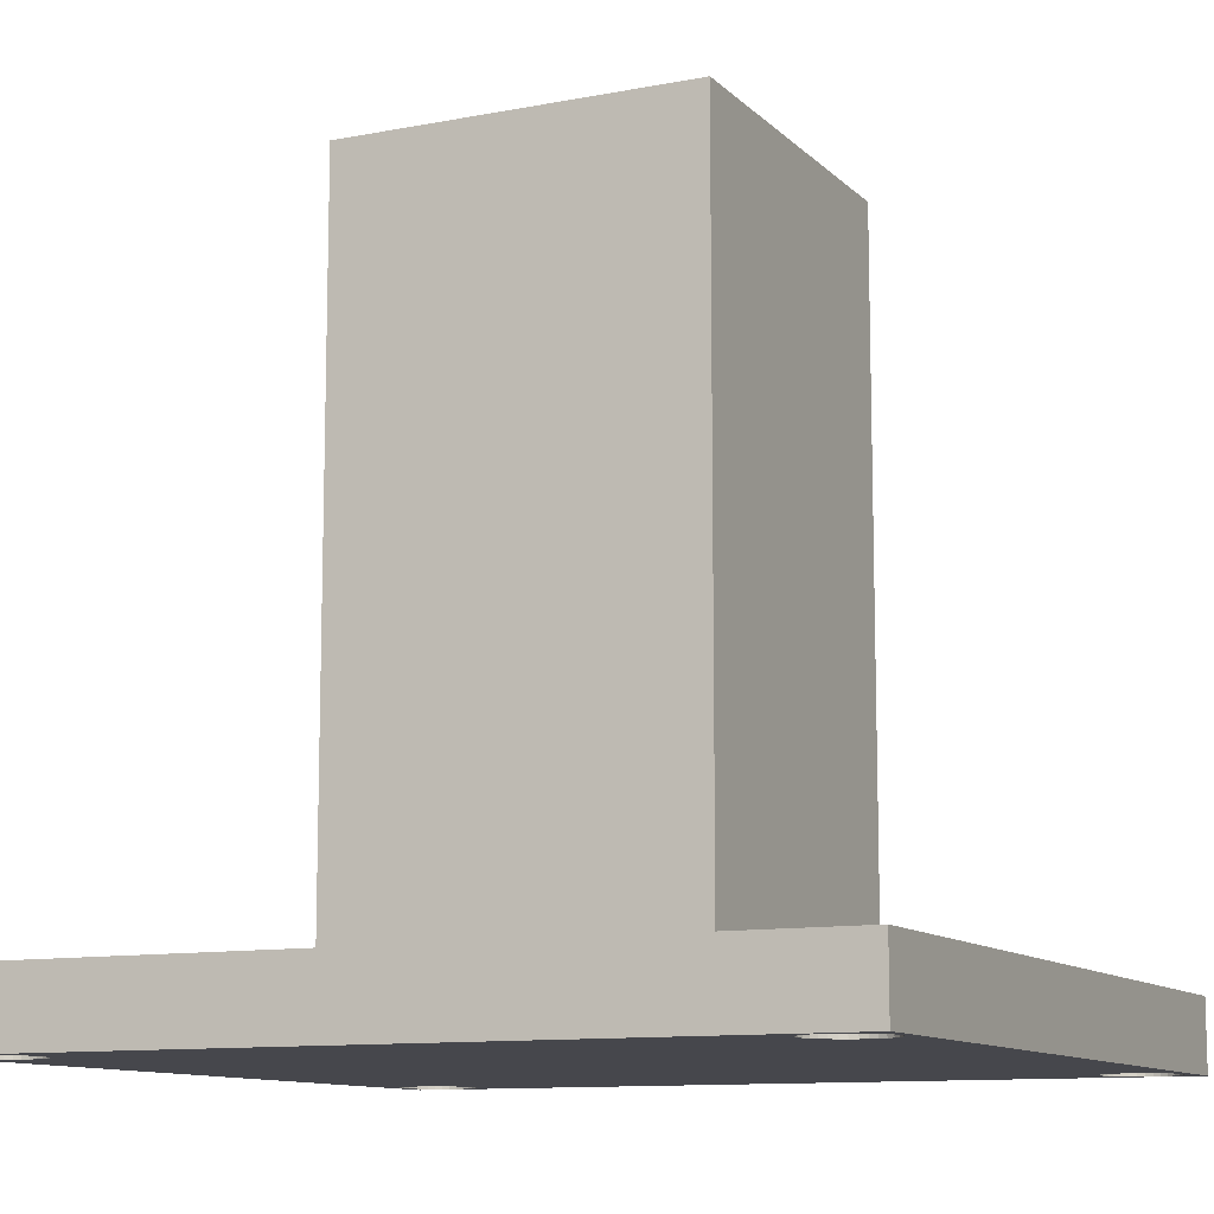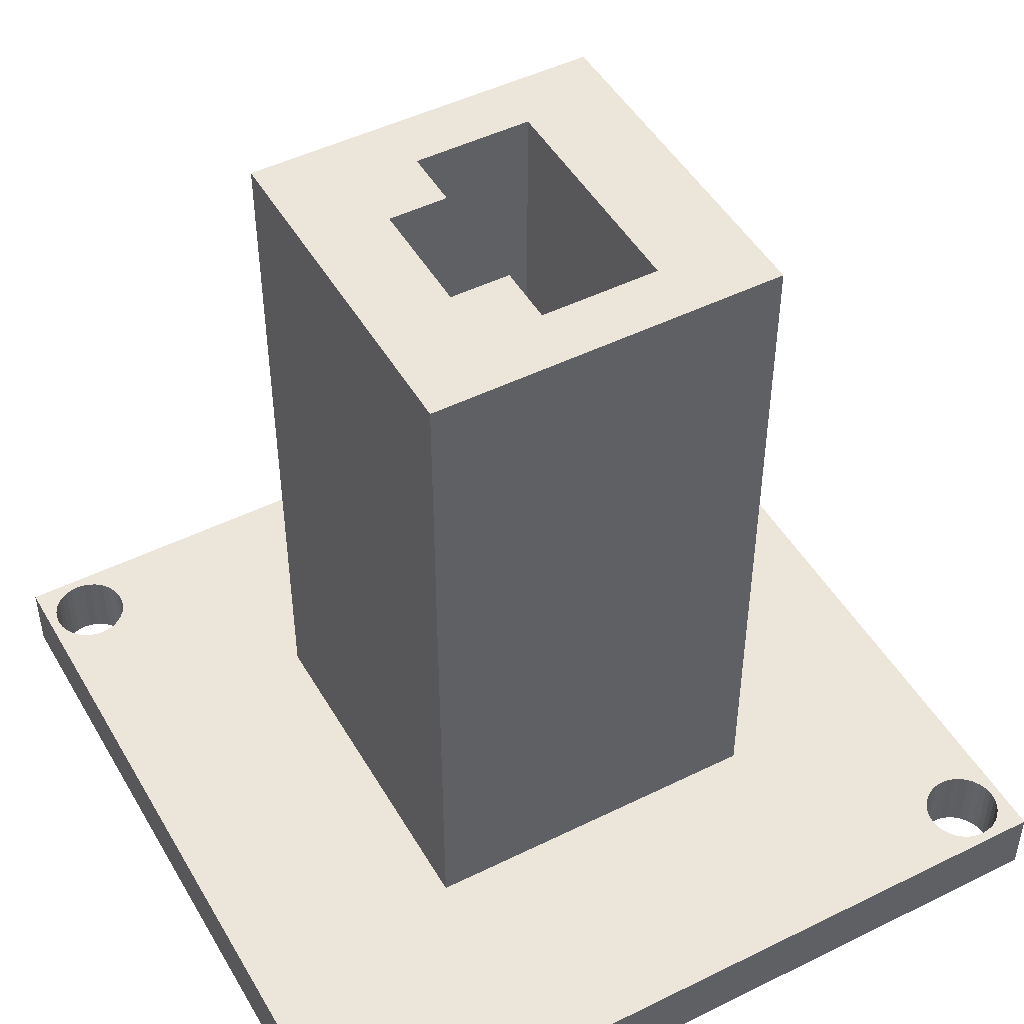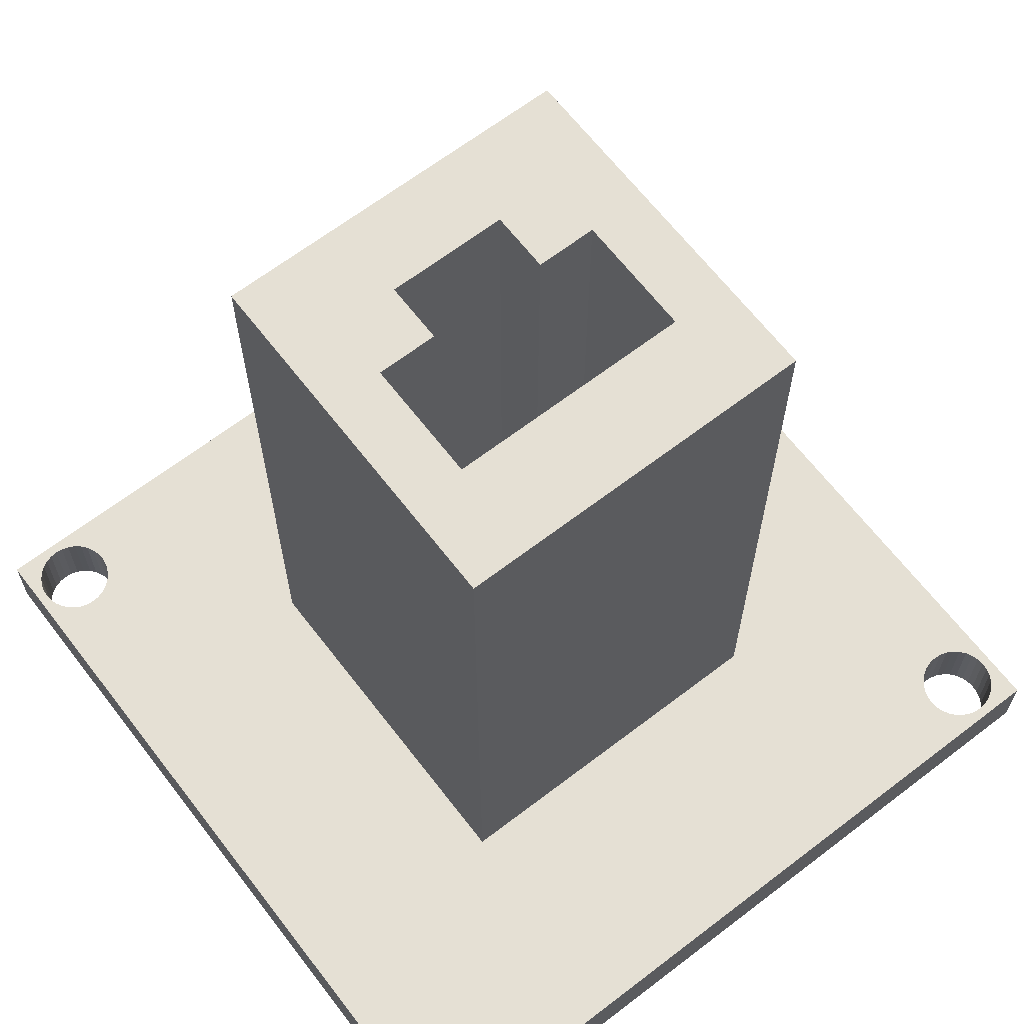
<metadata>
{"format":"obj","ext":"obj","renderer":"f3d","projection":"perspective","resolution":1024,"background":"white","views":[{"elev":-10.9,"azim":-64.3,"up":"+Z"},{"elev":47.9,"azim":-29.0,"up":"+Z"},{"elev":65.5,"azim":52.4,"up":"+Z"}]}
</metadata>
<code>
o 立方体.015_立方体.038
v 0.015 0.015 -0.001
v 0.015 0.015 -0.061
v -0.015 0.015 -0.001
v -0.015 0.015 -0.061
v 0.015 -0.015 -0.001
v 0.015 -0.015 -0.061
v -0.015 -0.015 -0.001
v -0.015 -0.015 -0.061
v -0.003 0.01 -0.061
v -0.003 0.01 -0.001
v -0.003 -0.01 -0.061
v -0.003 -0.01 -0.001
v 0.007 -0.01 -0.061
v 0.007 -0.01 -0.001
v 0.000333 0.01 -0.001
v 0.007 0.01 -0.061
v 0.007 0.01 -0.001
v -0.008 0.005 -0.061
v -0.008 0.005 -0.001
v -0.008 -0.005 -0.061
v -0.008 -0.005 -0.001
v -0.003 -0.005 -0.001
v -0.003 -0.005 -0.061
v -0.003 0.005 -0.001
v -0.003 0.005 -0.061
v 0.034 -0.034 -0.067
v 0.034 -0.034 -0.061
v -0.034 -0.034 -0.067
v -0.034 -0.034 -0.061
v 0.034 0.034 -0.067
v 0.034 0.034 -0.061
v -0.034 0.034 -0.067
v -0.034 0.034 -0.061
v -0.03122 0.02704 -0.061
v -0.03122 0.02704 -0.067
v -0.03178 0.02734 -0.061
v -0.03178 0.02734 -0.067
v -0.03296 0.03122 -0.061
v -0.03296 0.03122 -0.067
v -0.03314 0.03062 -0.061
v -0.03314 0.03062 -0.067
v -0.03062 0.02686 -0.061
v -0.03062 0.02686 -0.067
v -0.03226 0.03226 -0.061
v -0.03226 0.03226 -0.067
v -0.02734 0.03178 -0.061
v -0.02734 0.03178 -0.067
v -0.02704 0.03122 -0.061
v -0.02704 0.03122 -0.067
v -0.03178 0.03266 -0.061
v -0.03178 0.03266 -0.067
v -0.02686 0.03062 -0.061
v -0.02686 0.03062 -0.067
v -0.02704 0.02877 -0.061
v -0.02704 0.02877 -0.067
v -0.03 0.0268 -0.061
v -0.03 0.0268 -0.067
v -0.03296 0.02877 -0.061
v -0.03296 0.02877 -0.067
v -0.02734 0.02822 -0.061
v -0.02734 0.02822 -0.067
v -0.02938 0.03314 -0.061
v -0.02938 0.03314 -0.067
v -0.02774 0.03226 -0.061
v -0.02774 0.03226 -0.067
v -0.02877 0.03296 -0.061
v -0.02877 0.03296 -0.067
v -0.03 0.0332 -0.061
v -0.03 0.0332 -0.067
v -0.03226 0.02774 -0.061
v -0.03226 0.02774 -0.067
v -0.03266 0.02822 -0.061
v -0.03266 0.02822 -0.067
v -0.0268 0.03 -0.061
v -0.0268 0.03 -0.067
v -0.0332 0.03 -0.061
v -0.0332 0.03 -0.067
v -0.03062 0.03314 -0.061
v -0.03062 0.03314 -0.067
v -0.03266 0.03178 -0.061
v -0.03266 0.03178 -0.067
v -0.03122 0.03296 -0.061
v -0.03122 0.03296 -0.067
v -0.02877 0.02704 -0.061
v -0.02877 0.02704 -0.067
v -0.02822 0.02734 -0.061
v -0.02822 0.02734 -0.067
v -0.02938 0.02686 -0.061
v -0.02938 0.02686 -0.067
v -0.02774 0.02774 -0.061
v -0.02774 0.02774 -0.067
v -0.02686 0.02938 -0.061
v -0.02686 0.02938 -0.067
v -0.02822 0.03266 -0.061
v -0.02822 0.03266 -0.067
v -0.03314 0.02938 -0.061
v -0.03314 0.02938 -0.067
v 0.02877 0.02704 -0.061
v 0.02877 0.02704 -0.067
v 0.02822 0.02734 -0.061
v 0.02822 0.02734 -0.067
v 0.02704 0.03122 -0.061
v 0.02704 0.03122 -0.067
v 0.02686 0.03062 -0.061
v 0.02686 0.03062 -0.067
v 0.02938 0.02686 -0.061
v 0.02938 0.02686 -0.067
v 0.02774 0.03226 -0.061
v 0.02774 0.03226 -0.067
v 0.03266 0.03178 -0.061
v 0.03266 0.03178 -0.067
v 0.03296 0.03122 -0.061
v 0.03296 0.03122 -0.067
v 0.02822 0.03266 -0.061
v 0.02822 0.03266 -0.067
v 0.03314 0.03062 -0.061
v 0.03314 0.03062 -0.067
v 0.03296 0.02877 -0.061
v 0.03296 0.02877 -0.067
v 0.03 0.0268 -0.061
v 0.03 0.0268 -0.067
v 0.02704 0.02877 -0.061
v 0.02704 0.02877 -0.067
v 0.03266 0.02822 -0.061
v 0.03266 0.02822 -0.067
v 0.03062 0.03314 -0.061
v 0.03062 0.03314 -0.067
v 0.03226 0.03226 -0.061
v 0.03226 0.03226 -0.067
v 0.03122 0.03296 -0.061
v 0.03122 0.03296 -0.067
v 0.03 0.0332 -0.061
v 0.03 0.0332 -0.067
v 0.02774 0.02774 -0.061
v 0.02774 0.02774 -0.067
v 0.02734 0.02822 -0.061
v 0.02734 0.02822 -0.067
v 0.0332 0.03 -0.061
v 0.0332 0.03 -0.067
v 0.0268 0.03 -0.061
v 0.0268 0.03 -0.067
v 0.02938 0.03314 -0.061
v 0.02938 0.03314 -0.067
v 0.02734 0.03178 -0.061
v 0.02734 0.03178 -0.067
v 0.02877 0.03296 -0.061
v 0.02877 0.03296 -0.067
v 0.03122 0.02704 -0.061
v 0.03122 0.02704 -0.067
v 0.03178 0.02734 -0.061
v 0.03178 0.02734 -0.067
v 0.03062 0.02686 -0.061
v 0.03062 0.02686 -0.067
v 0.03226 0.02774 -0.061
v 0.03226 0.02774 -0.067
v 0.03314 0.02938 -0.061
v 0.03314 0.02938 -0.067
v 0.03178 0.03266 -0.061
v 0.03178 0.03266 -0.067
v 0.02686 0.02938 -0.061
v 0.02686 0.02938 -0.067
v -0.03122 -0.03296 -0.061
v -0.03122 -0.03296 -0.067
v -0.03178 -0.03266 -0.061
v -0.03178 -0.03266 -0.067
v -0.03296 -0.02877 -0.061
v -0.03296 -0.02877 -0.067
v -0.03314 -0.02938 -0.061
v -0.03314 -0.02938 -0.067
v -0.03062 -0.03314 -0.061
v -0.03062 -0.03314 -0.067
v -0.03226 -0.02774 -0.061
v -0.03226 -0.02774 -0.067
v -0.02734 -0.02822 -0.061
v -0.02734 -0.02822 -0.067
v -0.02704 -0.02877 -0.061
v -0.02704 -0.02877 -0.067
v -0.03178 -0.02734 -0.061
v -0.03178 -0.02734 -0.067
v -0.02686 -0.02938 -0.061
v -0.02686 -0.02938 -0.067
v -0.02704 -0.03122 -0.061
v -0.02704 -0.03122 -0.067
v -0.03 -0.0332 -0.061
v -0.03 -0.0332 -0.067
v -0.03296 -0.03122 -0.061
v -0.03296 -0.03122 -0.067
v -0.02734 -0.03178 -0.061
v -0.02734 -0.03178 -0.067
v -0.02938 -0.02686 -0.061
v -0.02938 -0.02686 -0.067
v -0.02774 -0.02774 -0.061
v -0.02774 -0.02774 -0.067
v -0.02877 -0.02704 -0.061
v -0.02877 -0.02704 -0.067
v -0.03 -0.0268 -0.061
v -0.03 -0.0268 -0.067
v -0.03226 -0.03226 -0.061
v -0.03226 -0.03226 -0.067
v -0.03266 -0.03178 -0.061
v -0.03266 -0.03178 -0.067
v -0.0268 -0.03 -0.061
v -0.0268 -0.03 -0.067
v -0.0332 -0.03 -0.061
v -0.0332 -0.03 -0.067
v -0.03062 -0.02686 -0.061
v -0.03062 -0.02686 -0.067
v -0.03266 -0.02822 -0.061
v -0.03266 -0.02822 -0.067
v -0.03122 -0.02704 -0.061
v -0.03122 -0.02704 -0.067
v -0.02877 -0.03296 -0.061
v -0.02877 -0.03296 -0.067
v -0.02822 -0.03266 -0.061
v -0.02822 -0.03266 -0.067
v -0.02938 -0.03314 -0.061
v -0.02938 -0.03314 -0.067
v -0.02774 -0.03226 -0.061
v -0.02774 -0.03226 -0.067
v -0.02686 -0.03062 -0.061
v -0.02686 -0.03062 -0.067
v -0.02822 -0.02734 -0.061
v -0.02822 -0.02734 -0.067
v -0.03314 -0.03062 -0.061
v -0.03314 -0.03062 -0.067
v 0.02877 -0.03296 -0.061
v 0.02877 -0.03296 -0.067
v 0.02822 -0.03266 -0.061
v 0.02822 -0.03266 -0.067
v 0.02704 -0.02877 -0.061
v 0.02704 -0.02877 -0.067
v 0.02686 -0.02938 -0.061
v 0.02686 -0.02938 -0.067
v 0.02938 -0.03314 -0.061
v 0.02938 -0.03314 -0.067
v 0.02774 -0.02774 -0.061
v 0.02774 -0.02774 -0.067
v 0.03266 -0.02822 -0.061
v 0.03266 -0.02822 -0.067
v 0.03296 -0.02877 -0.061
v 0.03296 -0.02877 -0.067
v 0.02822 -0.02734 -0.061
v 0.02822 -0.02734 -0.067
v 0.03314 -0.02938 -0.061
v 0.03314 -0.02938 -0.067
v 0.03296 -0.03122 -0.061
v 0.03296 -0.03122 -0.067
v 0.03 -0.0332 -0.061
v 0.03 -0.0332 -0.067
v 0.02704 -0.03122 -0.061
v 0.02704 -0.03122 -0.067
v 0.03266 -0.03178 -0.061
v 0.03266 -0.03178 -0.067
v 0.03062 -0.02686 -0.061
v 0.03062 -0.02686 -0.067
v 0.03226 -0.02774 -0.061
v 0.03226 -0.02774 -0.067
v 0.03122 -0.02704 -0.061
v 0.03122 -0.02704 -0.067
v 0.03 -0.0268 -0.061
v 0.03 -0.0268 -0.067
v 0.02774 -0.03226 -0.061
v 0.02774 -0.03226 -0.067
v 0.02734 -0.03178 -0.061
v 0.02734 -0.03178 -0.067
v 0.0332 -0.03 -0.061
v 0.0332 -0.03 -0.067
v 0.0268 -0.03 -0.061
v 0.0268 -0.03 -0.067
v 0.02938 -0.02686 -0.061
v 0.02938 -0.02686 -0.067
v 0.02734 -0.02822 -0.061
v 0.02734 -0.02822 -0.067
v 0.02877 -0.02704 -0.061
v 0.02877 -0.02704 -0.067
v 0.03122 -0.03296 -0.061
v 0.03122 -0.03296 -0.067
v 0.03178 -0.03266 -0.061
v 0.03178 -0.03266 -0.067
v 0.03062 -0.03314 -0.061
v 0.03062 -0.03314 -0.067
v 0.03226 -0.03226 -0.061
v 0.03226 -0.03226 -0.067
v 0.03314 -0.03062 -0.061
v 0.03314 -0.03062 -0.067
v 0.03178 -0.02734 -0.061
v 0.03178 -0.02734 -0.067
v 0.02686 -0.03062 -0.061
v 0.02686 -0.03062 -0.067
f 2 3 1
f 4 7 3
f 8 5 7
f 6 1 5
f 21 19 3
f 13 2 6
f 13 12 14
f 11 22 12
f 18 8 4
f 16 17 15
f 16 14 17
f 1 17 5
f 21 23 20
f 20 19 21
f 18 24 19
f 25 10 24
f 27 28 26
f 29 32 28
f 33 30 32
f 30 27 26
f 28 32 97
f 216 27 234
f 62 69 63
f 64 95 65
f 94 67 95
f 42 57 43
f 78 83 79
f 68 79 69
f 50 45 51
f 76 97 77
f 92 75 93
f 36 35 37
f 74 53 75
f 96 59 97
f 44 81 45
f 60 55 61
f 80 39 81
f 46 65 47
f 72 71 73
f 34 43 35
f 235 28 217
f 48 47 49
f 90 61 91
f 84 87 85
f 40 77 41
f 82 51 83
f 56 89 57
f 66 63 67
f 54 93 55
f 58 73 59
f 38 41 39
f 52 49 53
f 88 85 89
f 70 37 71
f 76 40 33
f 86 91 87
f 126 133 127
f 128 159 129
f 158 131 159
f 106 121 107
f 142 147 143
f 132 143 133
f 114 109 115
f 140 161 141
f 156 139 157
f 100 99 101
f 138 117 139
f 160 123 161
f 108 145 109
f 124 119 125
f 144 103 145
f 110 129 111
f 136 135 137
f 139 117 30
f 98 107 99
f 112 111 113
f 154 125 155
f 148 151 149
f 104 141 105
f 146 115 147
f 120 153 121
f 130 127 131
f 118 157 119
f 122 137 123
f 102 105 103
f 116 113 117
f 152 149 153
f 134 101 135
f 31 156 27
f 150 155 151
f 190 197 191
f 192 223 193
f 222 195 223
f 170 185 171
f 207 210 211
f 197 206 207
f 178 173 179
f 205 224 225
f 220 203 221
f 164 163 165
f 202 181 203
f 225 186 187
f 173 208 209
f 188 183 189
f 209 166 167
f 174 193 175
f 200 199 201
f 205 225 28
f 162 171 163
f 177 174 175
f 218 189 219
f 212 215 213
f 169 204 205
f 210 179 211
f 184 217 185
f 195 190 191
f 182 221 183
f 186 201 187
f 167 168 169
f 180 177 181
f 216 213 217
f 198 165 199
f 29 168 56
f 214 219 215
f 254 261 255
f 256 287 257
f 286 259 287
f 234 249 235
f 270 275 271
f 260 271 261
f 242 237 243
f 268 289 269
f 284 267 285
f 228 227 229
f 266 245 267
f 288 251 289
f 236 273 237
f 252 247 253
f 272 231 273
f 238 257 239
f 264 263 265
f 26 245 121
f 226 235 227
f 240 239 241
f 282 253 283
f 276 279 277
f 232 269 233
f 274 243 275
f 248 281 249
f 258 255 259
f 246 285 247
f 250 265 251
f 230 233 231
f 244 241 245
f 280 277 281
f 262 229 263
f 266 284 27
f 278 283 279
f 2 4 3
f 4 8 7
f 8 6 5
f 6 2 1
f 7 5 12
f 5 14 12
f 12 22 21
f 15 1 3
f 19 24 10
f 10 15 3
f 7 12 21
f 19 10 3
f 7 21 3
f 6 8 11
f 13 16 2
f 6 11 13
f 13 11 12
f 11 23 22
f 4 2 9
f 2 16 9
f 9 25 18
f 23 11 20
f 11 8 20
f 4 9 18
f 18 20 8
f 15 10 9
f 9 16 15
f 16 13 14
f 1 15 17
f 17 14 5
f 21 22 23
f 20 18 19
f 18 25 24
f 25 9 10
f 27 29 28
f 29 33 32
f 33 31 30
f 30 31 27
f 32 69 79
f 32 79 83
f 43 57 28
f 35 43 28
f 32 83 51
f 32 51 45
f 37 35 28
f 71 37 28
f 32 45 81
f 32 81 39
f 73 71 28
f 59 73 28
f 32 39 41
f 32 41 77
f 97 59 28
f 32 77 97
f 31 33 62
f 33 68 62
f 142 132 31
f 142 31 62
f 142 62 66
f 146 142 66
f 146 66 94
f 114 146 94
f 114 94 64
f 108 114 64
f 108 64 46
f 144 108 46
f 144 46 102
f 46 48 102
f 102 48 52
f 104 102 52
f 104 52 74
f 140 104 74
f 140 74 92
f 160 140 92
f 160 92 54
f 122 160 54
f 122 54 60
f 136 122 60
f 136 60 90
f 134 136 90
f 134 90 236
f 90 86 192
f 134 242 100
f 242 134 236
f 100 242 274
f 86 84 222
f 98 100 274
f 88 56 196
f 84 88 194
f 236 90 192
f 260 120 106
f 106 98 270
f 106 270 260
f 88 196 190
f 88 190 194
f 270 98 274
f 194 222 84
f 222 192 86
f 192 174 272
f 192 272 236
f 174 176 230
f 174 230 272
f 176 180 232
f 176 232 230
f 180 202 232
f 268 232 202
f 268 202 220
f 288 268 220
f 288 220 250
f 220 182 250
f 250 182 188
f 264 250 188
f 264 188 218
f 262 264 218
f 262 218 214
f 228 262 214
f 228 214 226
f 214 212 226
f 216 184 29
f 226 212 216
f 27 248 234
f 234 226 216
f 216 29 27
f 62 68 69
f 64 94 95
f 94 66 67
f 42 56 57
f 78 82 83
f 68 78 79
f 50 44 45
f 76 96 97
f 92 74 75
f 36 34 35
f 74 52 53
f 96 58 59
f 44 80 81
f 60 54 55
f 80 38 39
f 46 64 65
f 72 70 71
f 34 42 43
f 63 69 32
f 32 30 143
f 30 133 143
f 63 32 143
f 63 143 67
f 143 147 67
f 67 147 115
f 95 67 115
f 95 115 109
f 65 95 109
f 65 109 145
f 47 65 145
f 47 145 103
f 49 47 103
f 49 103 105
f 53 49 105
f 53 105 141
f 75 53 141
f 75 141 161
f 93 75 161
f 93 161 123
f 55 93 123
f 55 123 61
f 123 137 61
f 61 137 135
f 91 61 135
f 91 135 193
f 135 101 237
f 91 223 87
f 223 91 193
f 87 223 195
f 101 99 243
f 85 87 195
f 107 121 271
f 121 261 271
f 99 107 275
f 193 135 237
f 197 57 89
f 89 85 191
f 89 191 197
f 107 271 275
f 191 85 195
f 275 243 99
f 243 237 101
f 237 273 175
f 237 175 193
f 273 231 177
f 273 177 175
f 231 233 181
f 231 181 177
f 233 269 181
f 203 181 269
f 203 269 221
f 269 289 221
f 221 289 251
f 183 221 251
f 183 251 265
f 189 183 265
f 189 265 219
f 265 263 219
f 219 263 229
f 215 219 229
f 215 229 227
f 213 215 227
f 235 249 26
f 213 227 235
f 28 185 217
f 217 213 235
f 235 26 28
f 48 46 47
f 90 60 61
f 84 86 87
f 40 76 77
f 82 50 51
f 56 88 89
f 66 62 63
f 54 92 93
f 58 72 73
f 38 40 41
f 52 48 49
f 88 84 85
f 70 36 37
f 29 56 42
f 29 42 34
f 78 68 33
f 82 78 33
f 29 34 36
f 29 36 70
f 50 82 33
f 44 50 33
f 29 70 72
f 29 72 58
f 80 44 33
f 38 80 33
f 29 58 96
f 29 96 33
f 96 76 33
f 40 38 33
f 86 90 91
f 126 132 133
f 128 158 159
f 158 130 131
f 106 120 121
f 142 146 147
f 132 142 143
f 114 108 109
f 140 160 161
f 156 138 139
f 100 98 99
f 138 116 117
f 160 122 123
f 108 144 145
f 124 118 119
f 144 102 103
f 110 128 129
f 136 134 135
f 26 121 153
f 26 153 149
f 127 133 30
f 131 127 30
f 26 149 151
f 26 151 155
f 159 131 30
f 129 159 30
f 26 155 125
f 26 125 119
f 111 129 30
f 113 111 30
f 26 119 157
f 26 157 30
f 157 139 30
f 117 113 30
f 98 106 107
f 112 110 111
f 154 124 125
f 148 150 151
f 104 140 141
f 146 114 115
f 120 152 153
f 130 126 127
f 118 156 157
f 122 136 137
f 102 104 105
f 116 112 113
f 152 148 149
f 134 100 101
f 31 132 126
f 31 126 130
f 152 120 27
f 148 152 27
f 31 130 158
f 31 158 128
f 150 148 27
f 154 150 27
f 31 128 110
f 31 110 112
f 124 154 27
f 118 124 27
f 31 112 116
f 31 116 138
f 156 118 27
f 31 138 156
f 150 154 155
f 190 196 197
f 192 222 223
f 222 194 195
f 170 184 185
f 207 206 210
f 197 196 206
f 178 172 173
f 205 204 224
f 220 202 203
f 164 162 163
f 202 180 181
f 225 224 186
f 173 172 208
f 188 182 183
f 209 208 166
f 174 192 193
f 200 198 199
f 57 197 207
f 57 207 211
f 171 185 28
f 163 171 28
f 57 211 179
f 57 179 173
f 165 163 28
f 199 165 28
f 57 173 209
f 57 209 167
f 201 199 28
f 187 201 28
f 57 167 169
f 57 169 28
f 169 205 28
f 225 187 28
f 162 170 171
f 177 176 174
f 218 188 189
f 212 214 215
f 169 168 204
f 210 178 179
f 184 216 217
f 195 194 190
f 182 220 221
f 186 200 201
f 167 166 168
f 180 176 177
f 216 212 213
f 198 164 165
f 29 184 170
f 29 170 162
f 206 196 56
f 210 206 56
f 29 162 164
f 29 164 198
f 178 210 56
f 172 178 56
f 29 198 200
f 29 200 186
f 208 172 56
f 166 208 56
f 29 186 224
f 29 224 204
f 168 166 56
f 29 204 168
f 214 218 219
f 254 260 261
f 256 286 287
f 286 258 259
f 234 248 249
f 270 274 275
f 260 270 271
f 242 236 237
f 268 288 289
f 284 266 267
f 228 226 227
f 266 244 245
f 288 250 251
f 236 272 273
f 252 246 247
f 272 230 231
f 238 256 257
f 264 262 263
f 26 249 281
f 26 281 277
f 255 261 121
f 259 255 121
f 26 277 279
f 26 279 283
f 287 259 121
f 257 287 121
f 26 283 253
f 26 253 247
f 239 257 121
f 241 239 121
f 26 247 285
f 26 285 267
f 245 241 121
f 26 267 245
f 226 234 235
f 240 238 239
f 282 252 253
f 276 278 279
f 232 268 269
f 274 242 243
f 248 280 281
f 258 254 255
f 246 284 285
f 250 264 265
f 230 232 233
f 244 240 241
f 280 276 277
f 262 228 229
f 120 260 254
f 120 254 258
f 280 248 27
f 276 280 27
f 120 258 286
f 120 286 256
f 278 276 27
f 282 278 27
f 120 256 238
f 120 238 240
f 252 282 27
f 246 252 27
f 120 240 244
f 120 244 27
f 244 266 27
f 284 246 27
f 278 282 283

</code>
